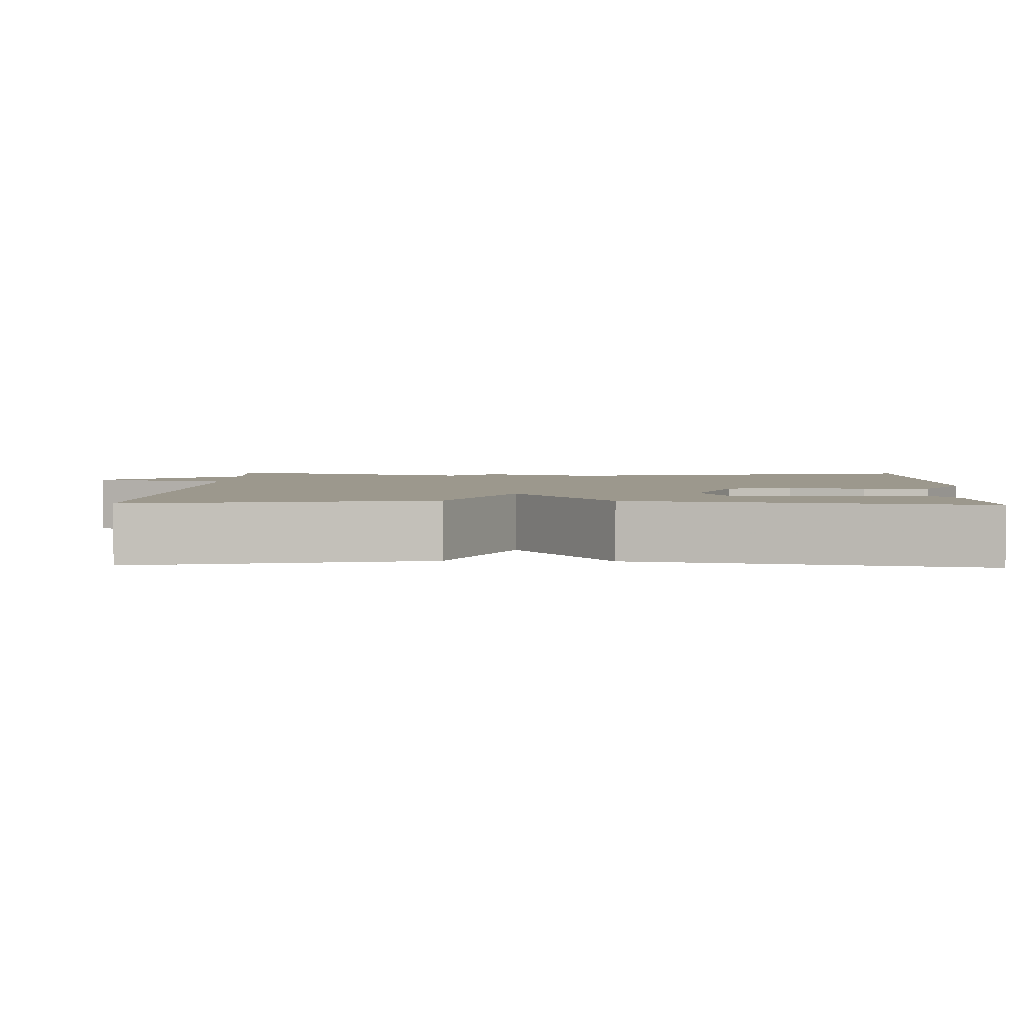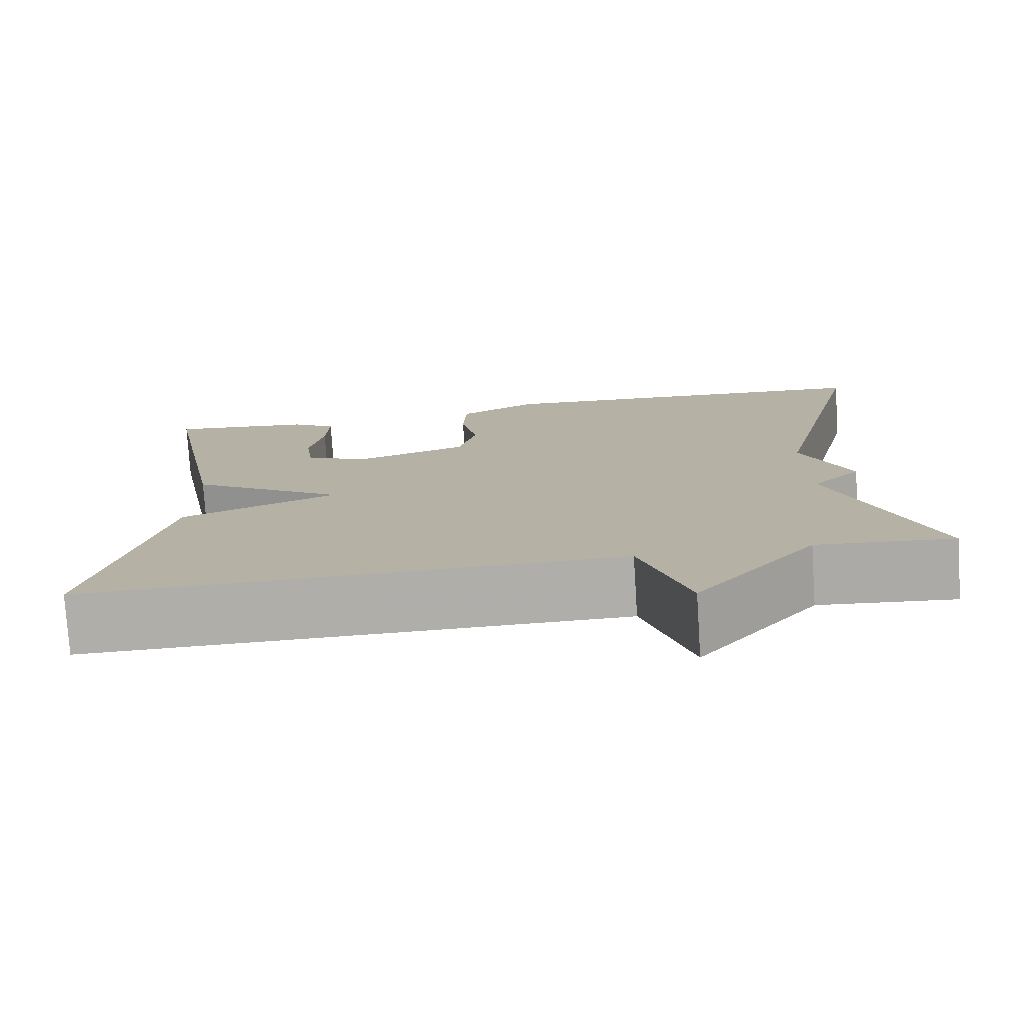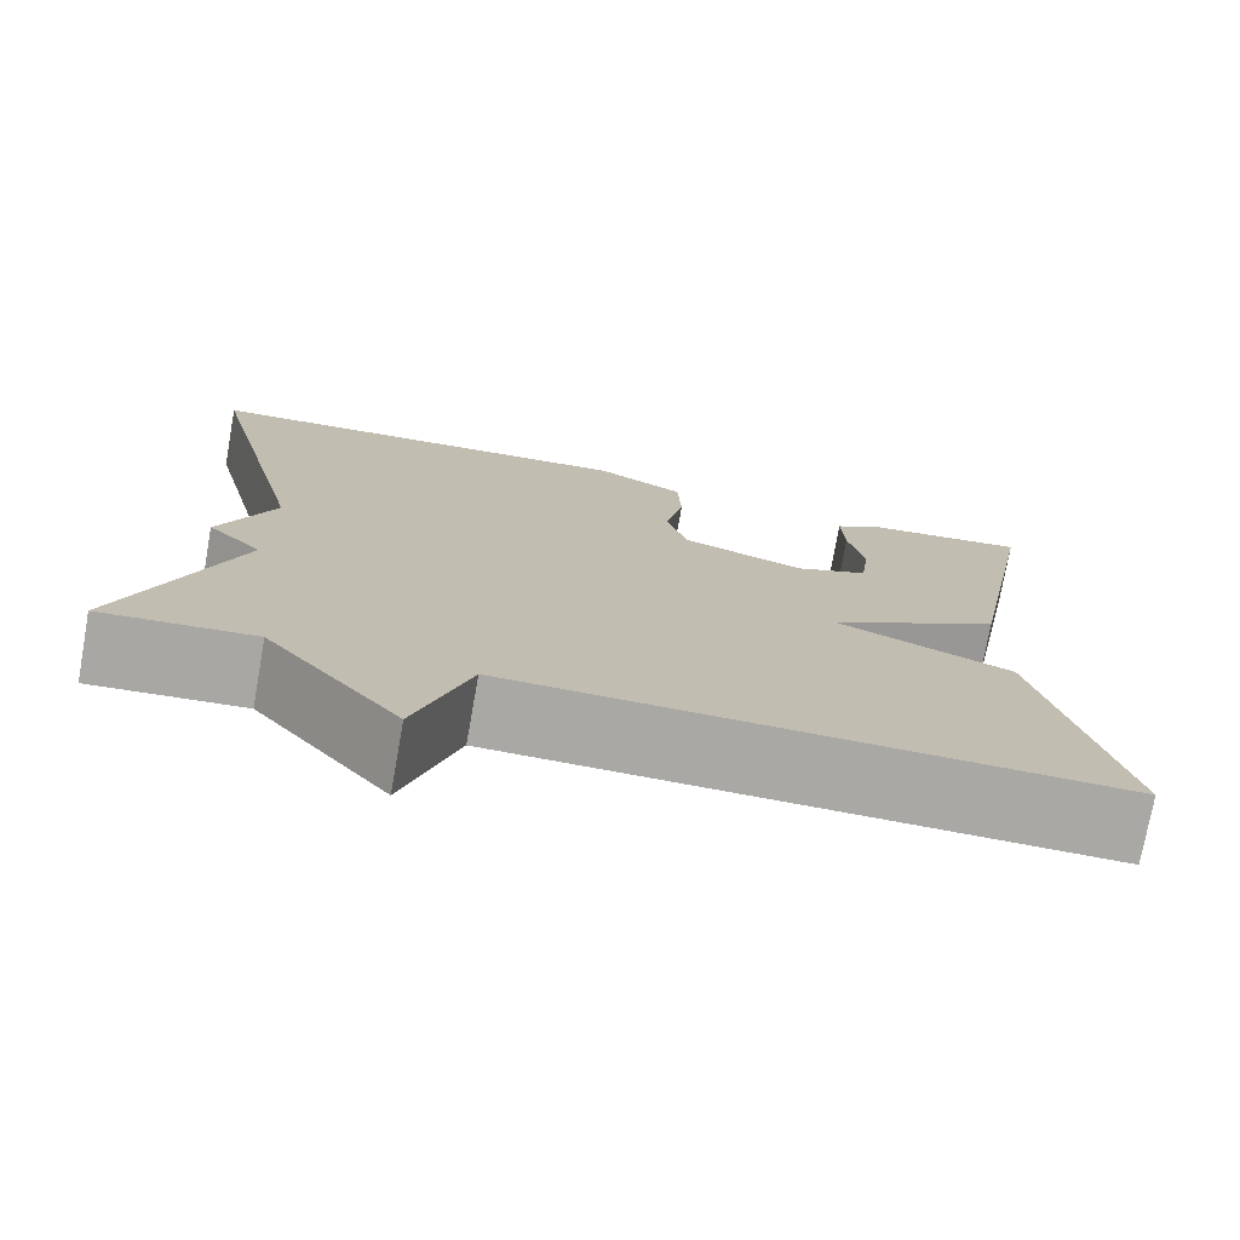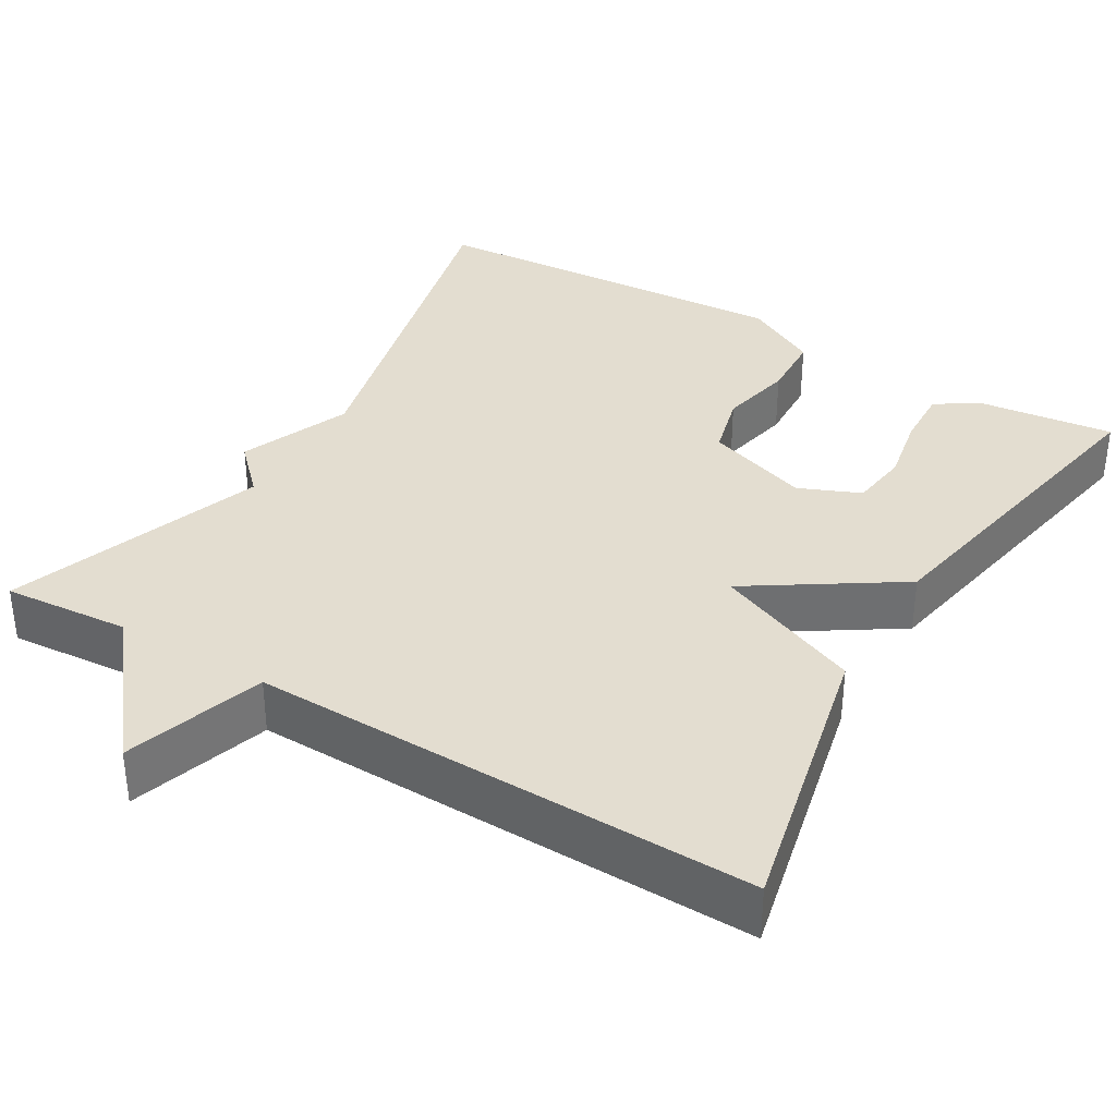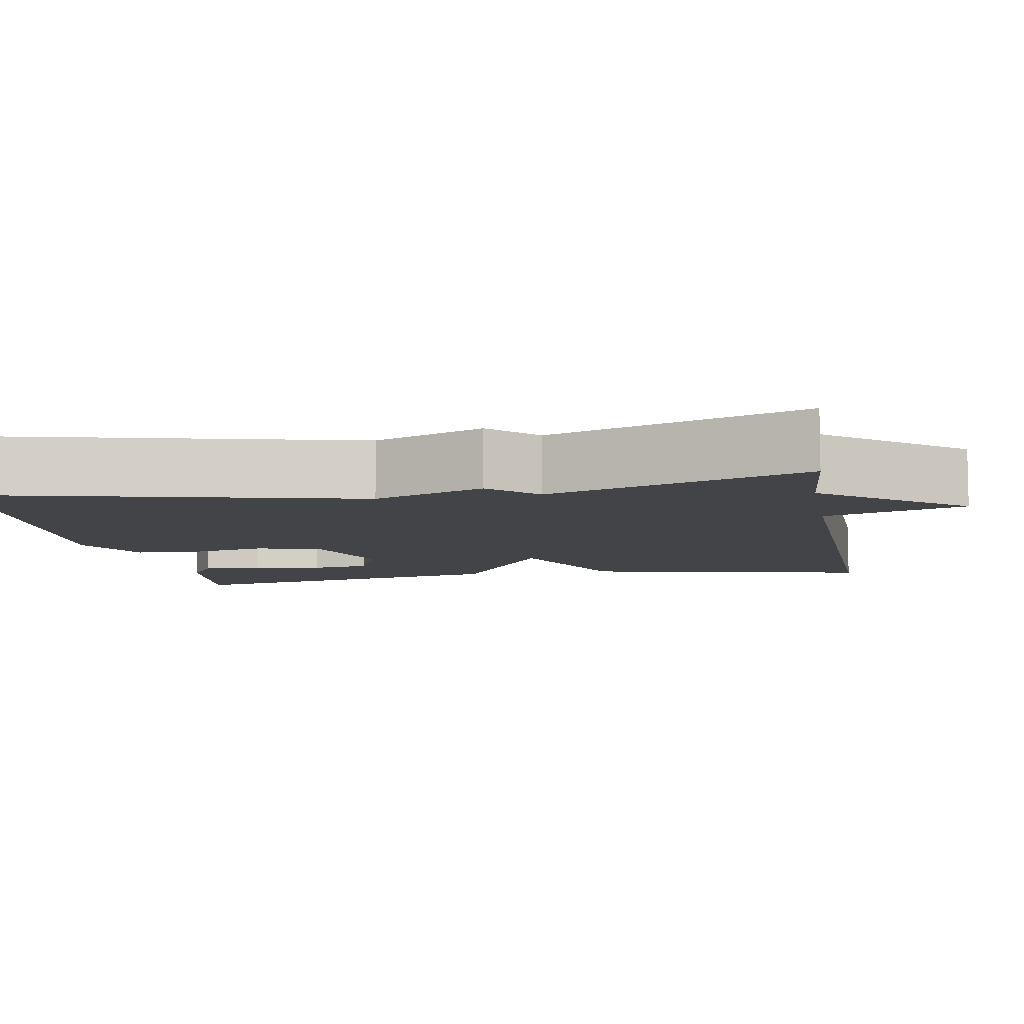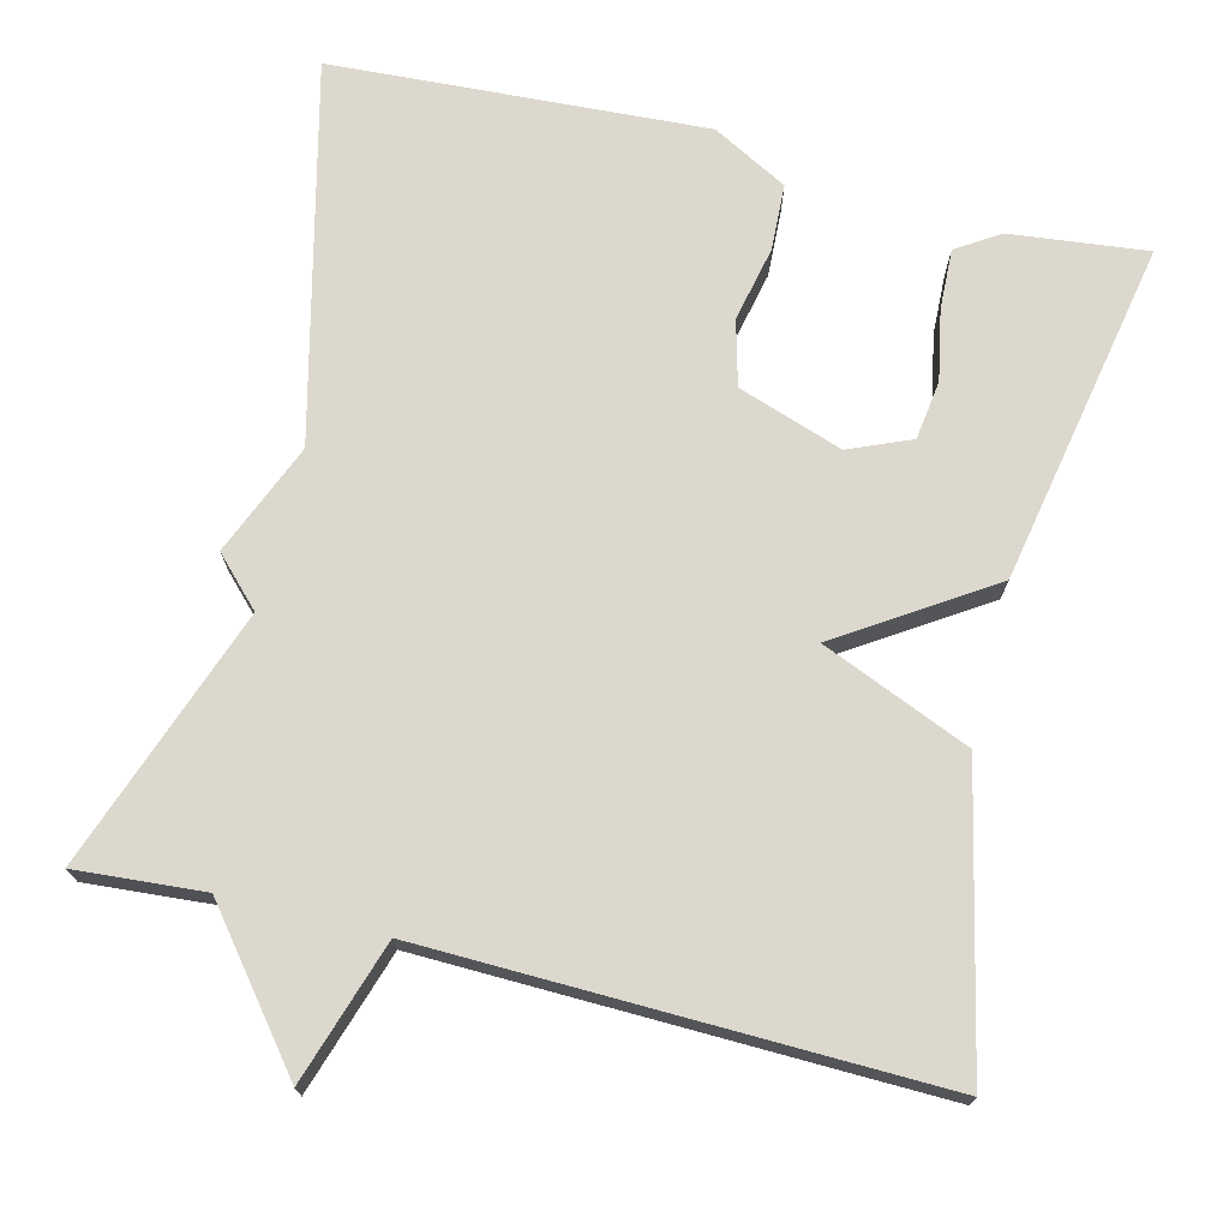
<metadata>
{"format":"obj","ext":"obj","renderer":"f3d","projection":"perspective","resolution":1024,"background":"white","views":[{"elev":3.0,"azim":-87.9,"up":"+Y"},{"elev":-77.3,"azim":3.7,"up":"+Z"},{"elev":-75.2,"azim":169.8,"up":"+Z"},{"elev":35.6,"azim":-149.3,"up":"+Y"},{"elev":-8.0,"azim":100.2,"up":"+Y"},{"elev":72.5,"azim":-165.9,"up":"+Y"}]}
</metadata>
<code>
v -0.5 0.07 -0.5
v -0.418 0.07 -0.133
v -0.231 0.07 -0.055
v -0.418 0.07 0.067
v -0.5 0.07 0.5
v -0.327 0.07 0.48
v -0.273 0.07 0.445
v -0.276 0.07 0.369
v -0.293 0.07 0.281
v -0.283 0.07 0.206
v -0.205 0.07 0.173
v -0.073 0.07 0.218
v -0.051 0.07 0.3
v -0.071 0.07 0.394
v -0.067 0.07 0.478
v 0.028 0.07 0.529
v 0.5 0.07 0.5
v 0.384 0.07 0.027
v 0.442 0.07 -0.114
v 0.384 0.07 -0.173
v 0.5 0.07 -0.5
v 0.339 0.07 -0.487
v 0.196 0.07 -0.665
v 0.139 0.07 -0.487
v -0.5 0 -0.5
v -0.418 0 -0.133
v -0.231 0 -0.055
v -0.418 0 0.067
v -0.5 0 0.5
v -0.327 0 0.48
v -0.273 0 0.445
v -0.276 0 0.369
v -0.293 0 0.281
v -0.283 0 0.206
v -0.205 0 0.173
v -0.073 0 0.218
v -0.051 0 0.3
v -0.071 0 0.394
v -0.067 0 0.478
v 0.028 0 0.529
v 0.5 0 0.5
v 0.384 0 0.027
v 0.442 0 -0.114
v 0.384 0 -0.173
v 0.5 0 -0.5
v 0.339 0 -0.487
v 0.196 0 -0.665
v 0.139 0 -0.487
f 22 23 24
f 20 21 22
f 20 22 24
f 18 19 20
f 1 2 3
f 24 1 3
f 20 24 3
f 18 20 3
f 16 17 18
f 15 16 18
f 14 15 18
f 13 14 18
f 12 13 18
f 18 3 4
f 12 18 4
f 11 12 4
f 7 8 9
f 6 7 9
f 5 6 9
f 4 5 9
f 4 9 10
f 4 10 11
f 48 47 46
f 46 45 44
f 48 46 44
f 44 43 42
f 27 26 25
f 27 25 48
f 27 48 44
f 27 44 42
f 42 41 40
f 42 40 39
f 42 39 38
f 42 38 37
f 42 37 36
f 28 27 42
f 28 42 36
f 28 36 35
f 33 32 31
f 33 31 30
f 33 30 29
f 33 29 28
f 34 33 28
f 35 34 28
f 1 25 26 2
f 2 26 27 3
f 3 27 28 4
f 4 28 29 5
f 5 29 30 6
f 6 30 31 7
f 7 31 32 8
f 8 32 33 9
f 9 33 34 10
f 10 34 35 11
f 11 35 36 12
f 12 36 37 13
f 13 37 38 14
f 14 38 39 15
f 15 39 40 16
f 16 40 41 17
f 17 41 42 18
f 18 42 43 19
f 19 43 44 20
f 20 44 45 21
f 21 45 46 22
f 22 46 47 23
f 23 47 48 24
f 24 48 25 1

</code>
